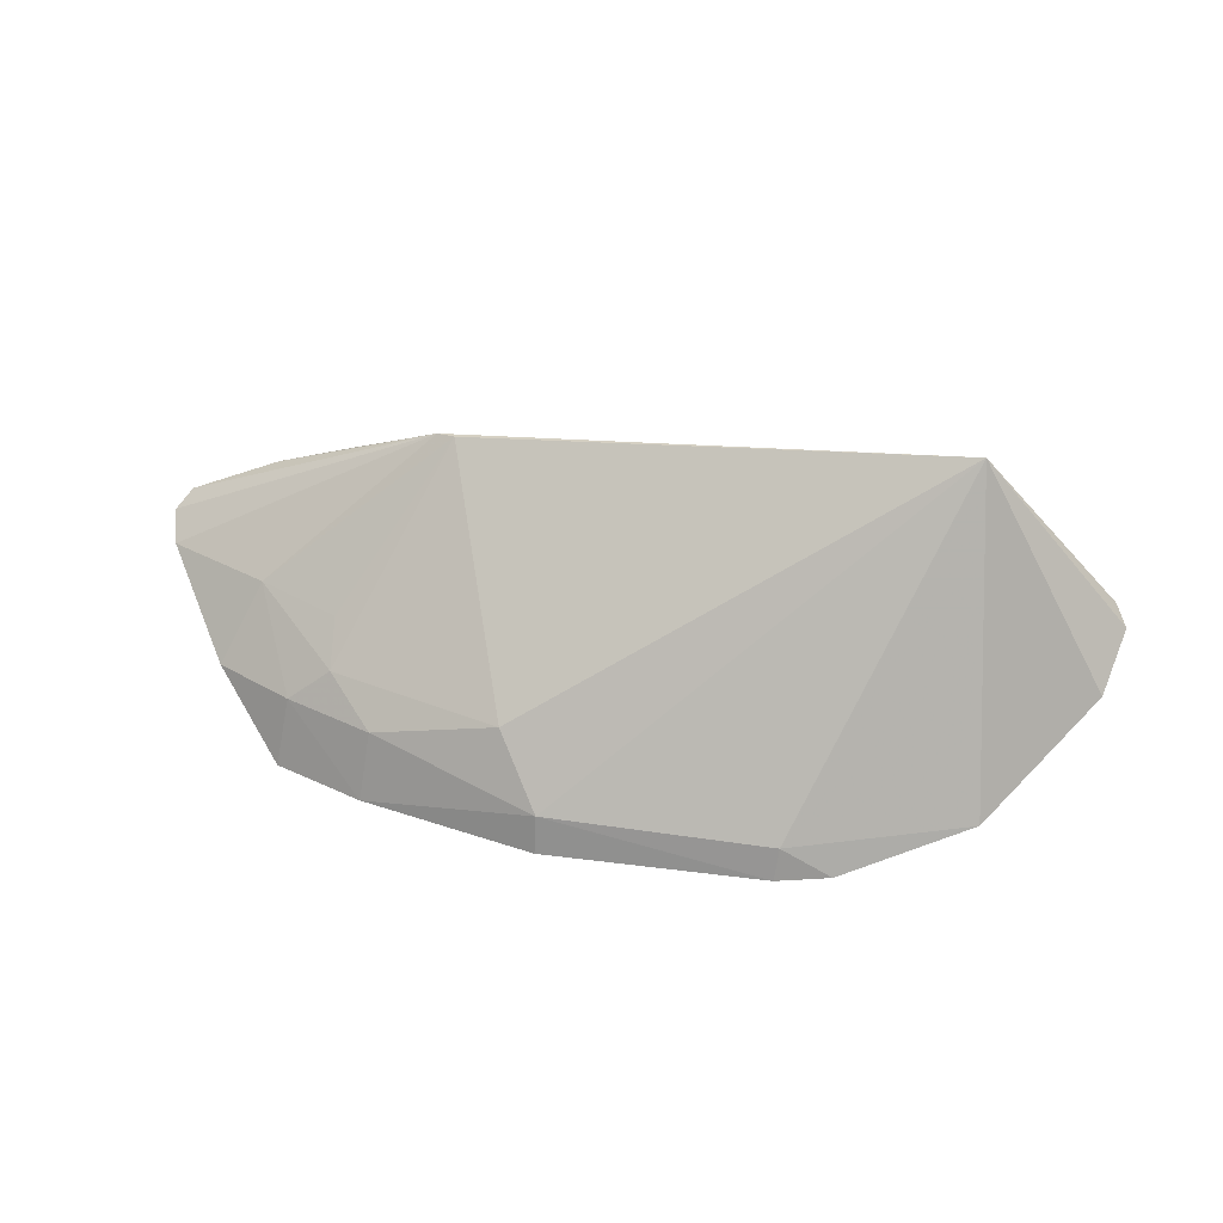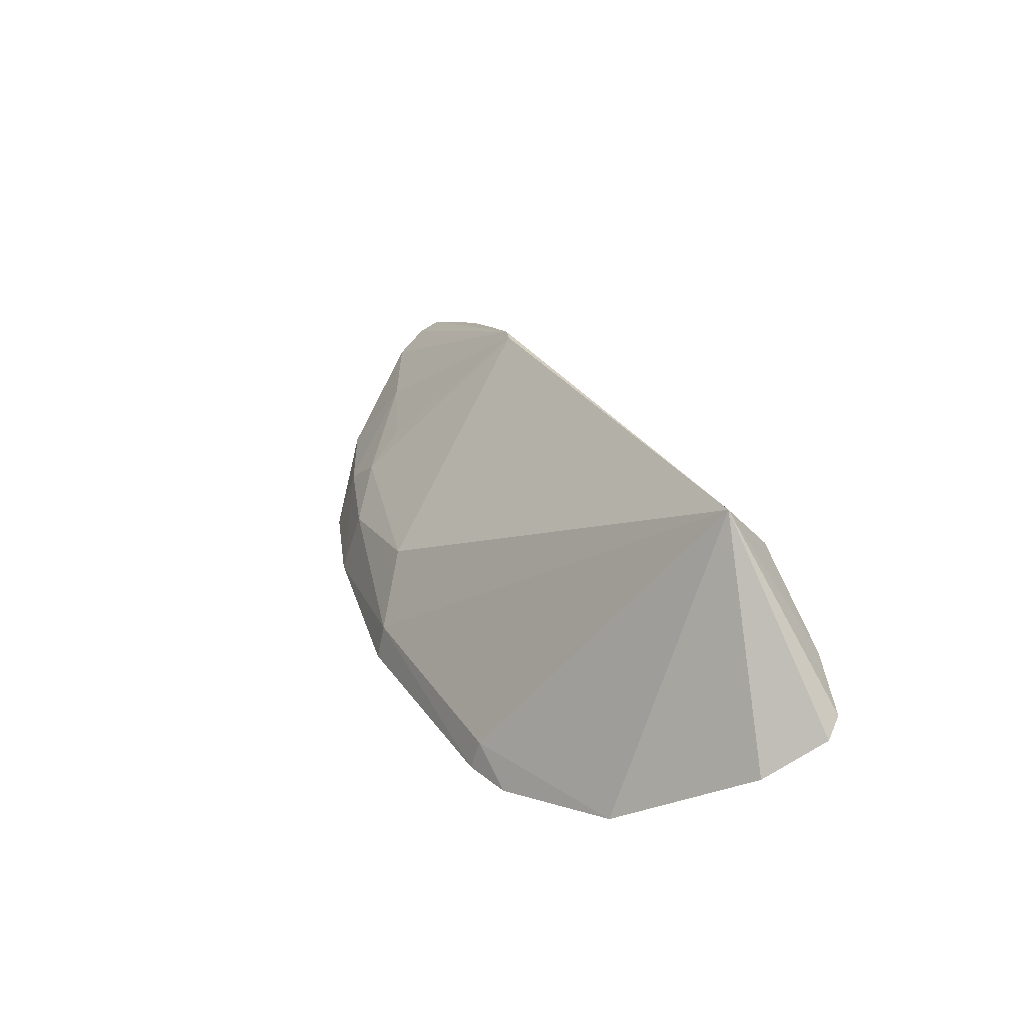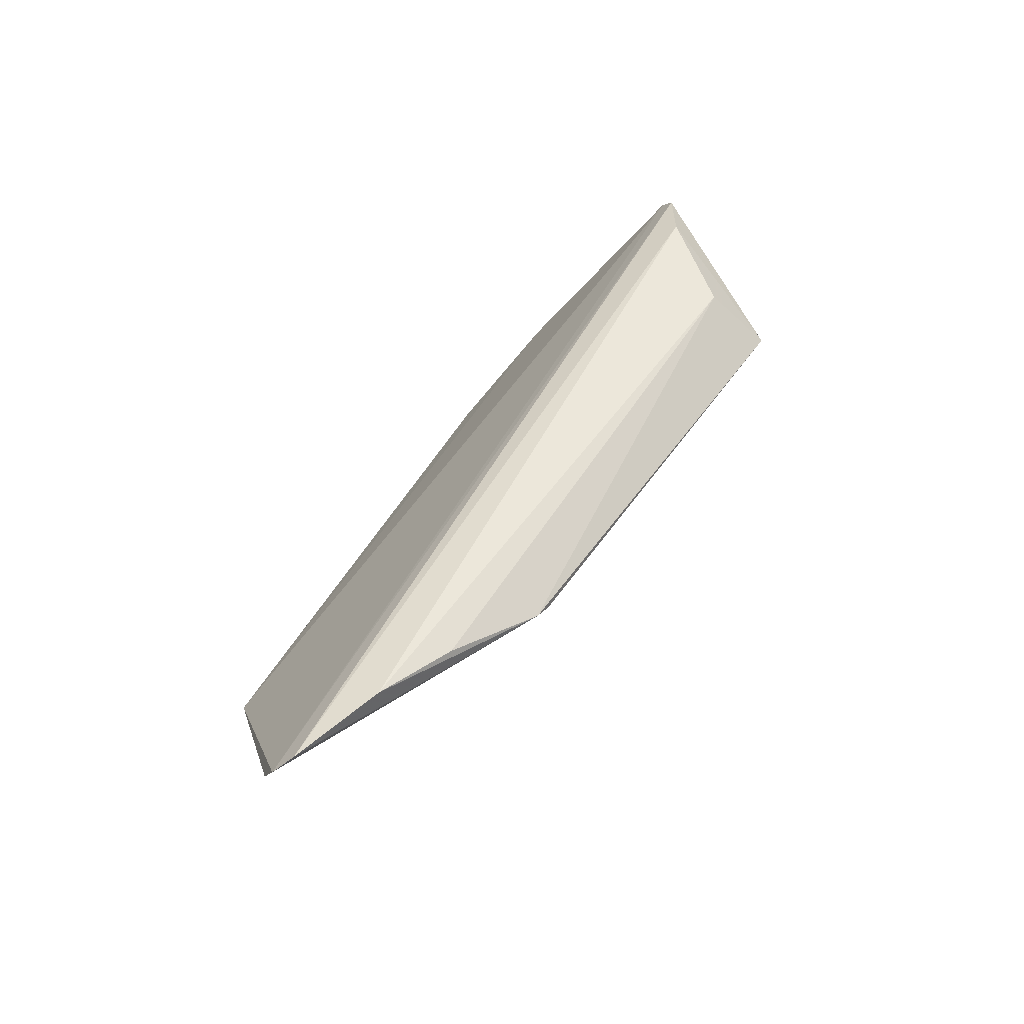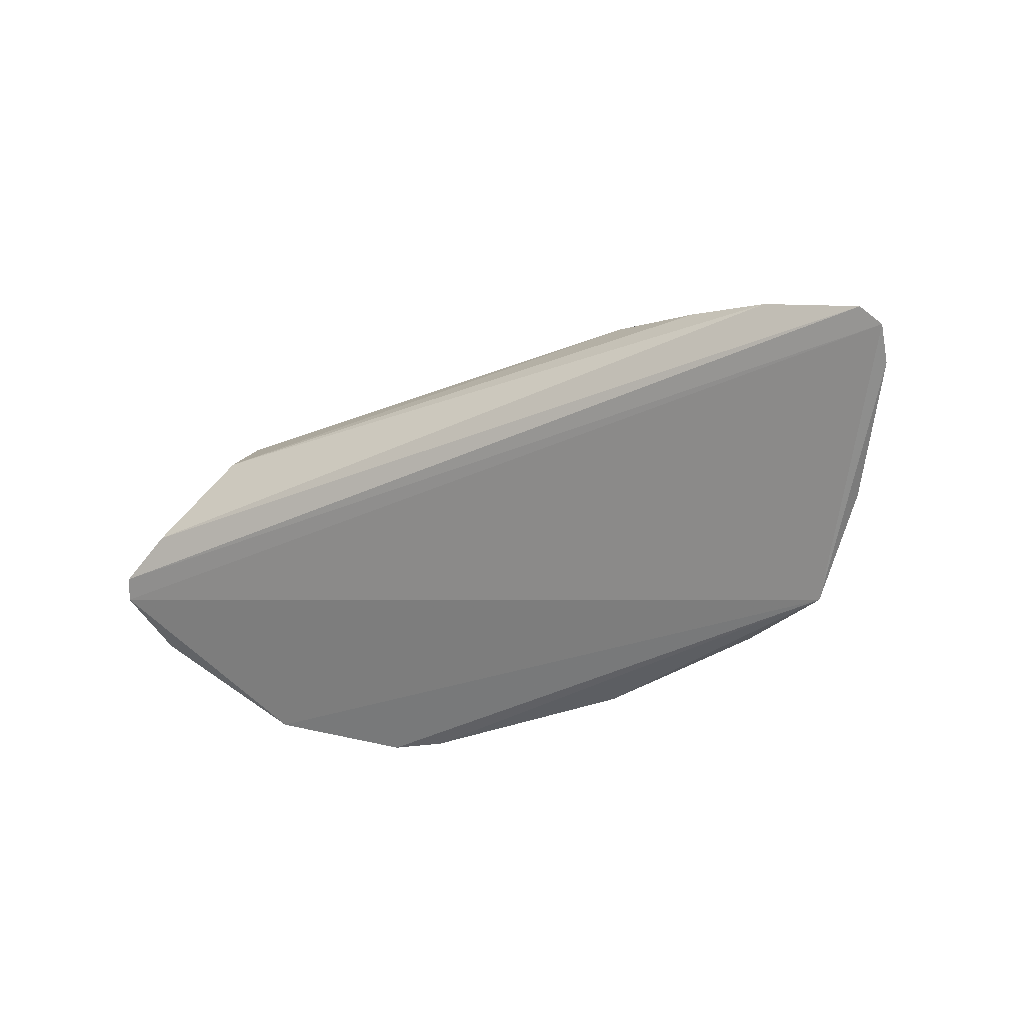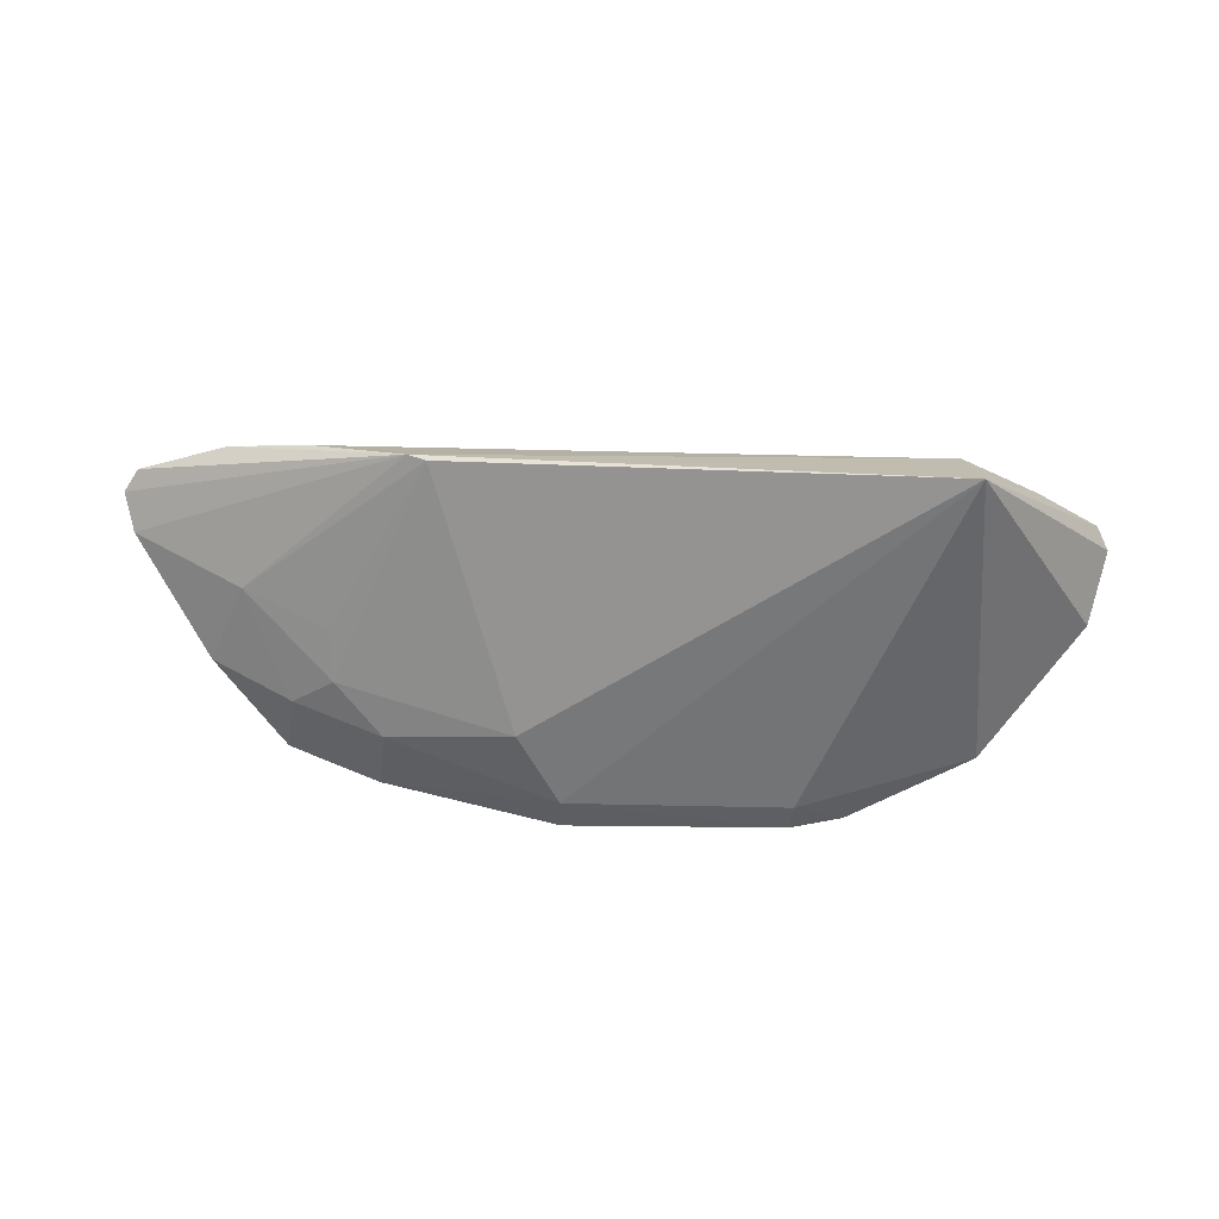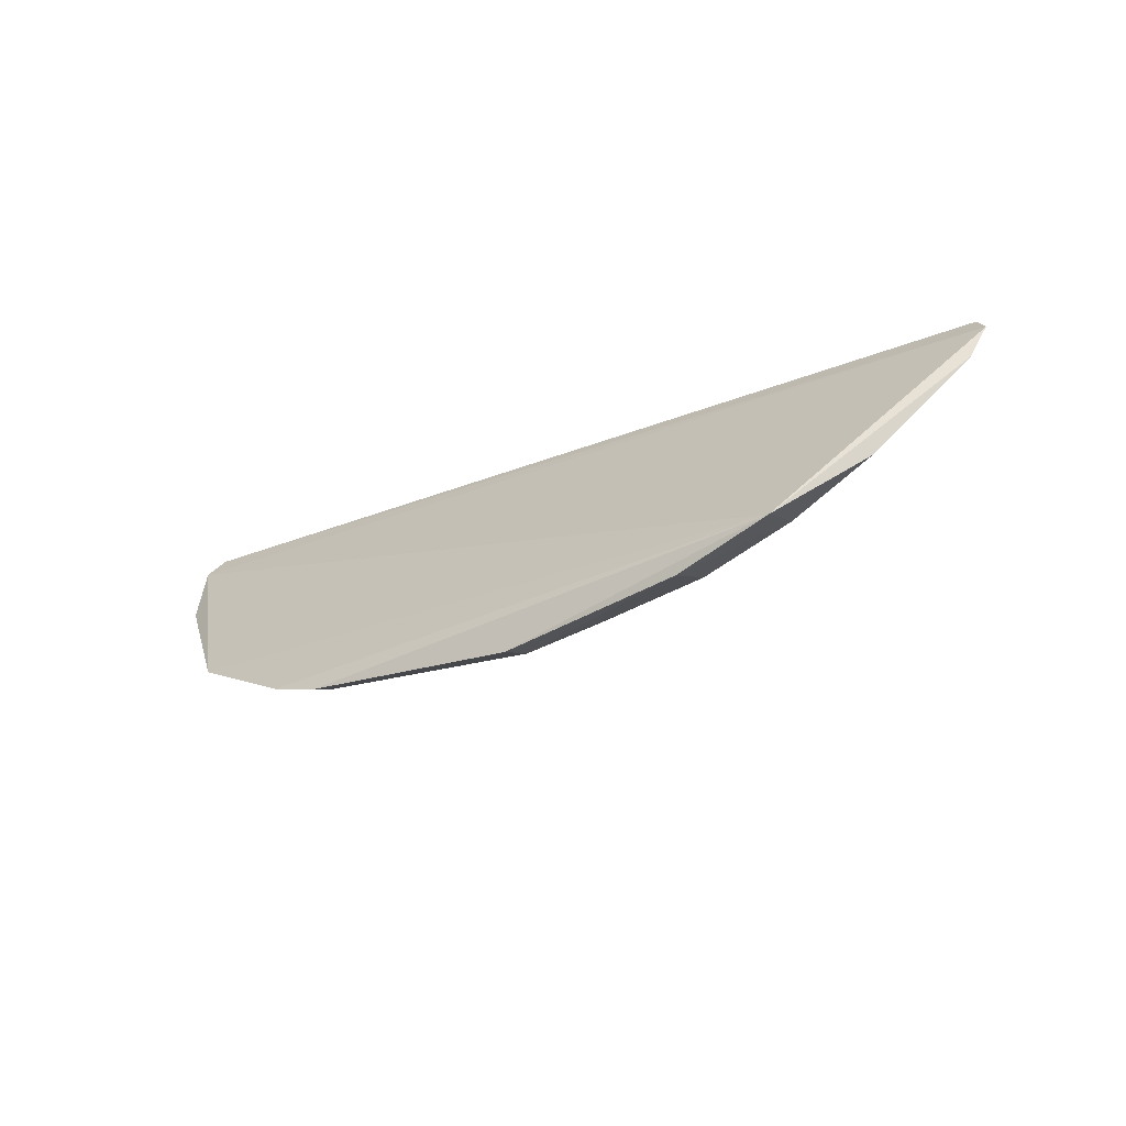
<metadata>
{"format":"obj","ext":"obj","renderer":"f3d","projection":"perspective","resolution":1024,"background":"white","views":[{"elev":35.9,"azim":10.2,"up":"+Z"},{"elev":33.5,"azim":60.3,"up":"+Z"},{"elev":50.5,"azim":-65.2,"up":"+Y"},{"elev":-35.6,"azim":-151.3,"up":"+Z"},{"elev":64.7,"azim":0.9,"up":"+Z"},{"elev":-20.5,"azim":-148.2,"up":"+Y"}]}
</metadata>
<code>
v 0.007465 -0.01756 0.0697
v 0.01143 -0.01684 0.06466
v -0.0138 -0.01488 0.06474
v -0.009955 -0.02082 0.06028
v 0.004849 -0.02269 0.0604
v -0.01419 -0.01532 0.06429
v 0.007219 -0.01608 0.06803
v 0.008272 -0.02137 0.06149
v -0.003734 -0.02158 0.06305
v 0.01113 -0.01634 0.06506
v -0.005898 -0.0164 0.06815
v 0.01096 -0.01854 0.06371
v 0.0035 -0.02271 0.06116
v 0.009538 -0.01584 0.06582
v -0.006405 -0.0162 0.06807
v -0.008489 -0.02017 0.06311
v -0.002603 -0.02272 0.06127
v -0.01128 -0.01476 0.06581
v -0.0119 -0.0191 0.06206
v -0.01089 -0.018 0.06413
v -0.002604 -0.02296 0.06025
v -0.007218 -0.02129 0.06215
v -0.009043 -0.01523 0.06677
v -0.01392 -0.01626 0.06381
v -0.009667 -0.02031 0.06214
v -0.008573 -0.01915 0.06411
v 0.003413 -0.02295 0.06029
v -0.00743 -0.02185 0.06031
f 6 2 4
f 8 5 4
f 8 4 2
f 10 6 3
f 10 2 6
f 10 1 2
f 11 9 1
f 12 8 2
f 12 2 1
f 12 1 8
f 13 8 1
f 13 5 8
f 14 10 3
f 14 7 1
f 14 1 10
f 15 3 6
f 15 11 1
f 15 1 7
f 16 9 11
f 17 13 1
f 17 1 9
f 18 14 3
f 18 7 14
f 18 3 15
f 20 11 15
f 22 17 9
f 22 9 16
f 23 18 15
f 23 15 7
f 23 7 18
f 24 6 4
f 24 4 19
f 24 19 20
f 24 20 15
f 24 15 6
f 25 20 19
f 25 16 20
f 25 22 16
f 25 19 4
f 26 20 16
f 26 16 11
f 26 11 20
f 27 21 4
f 27 4 5
f 27 5 13
f 27 13 17
f 27 17 21
f 28 21 17
f 28 17 22
f 28 4 21
f 28 25 4
f 28 22 25

</code>
